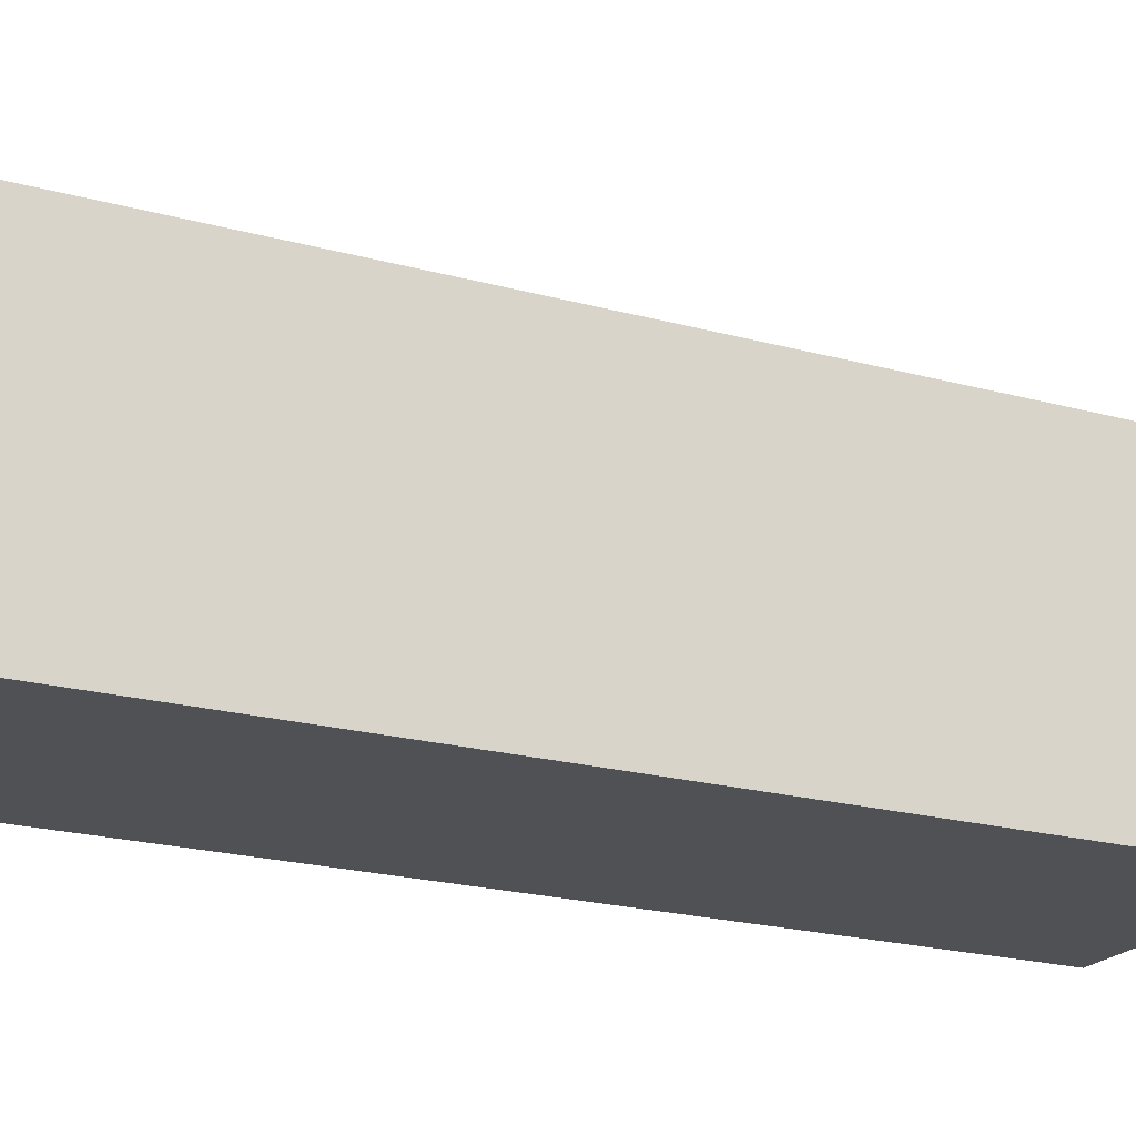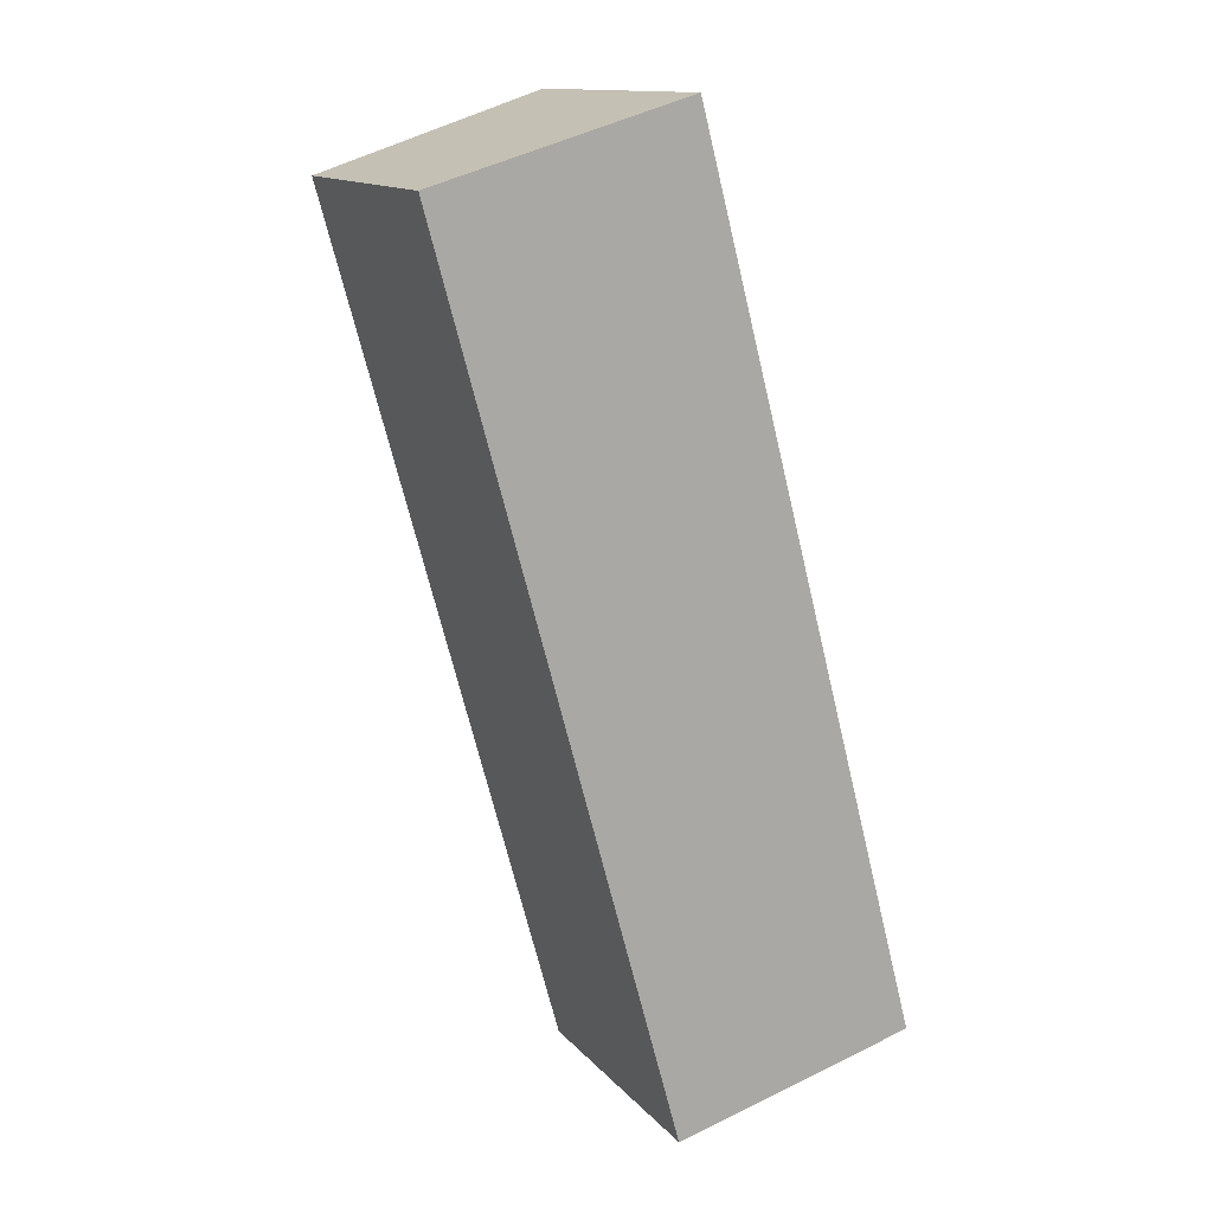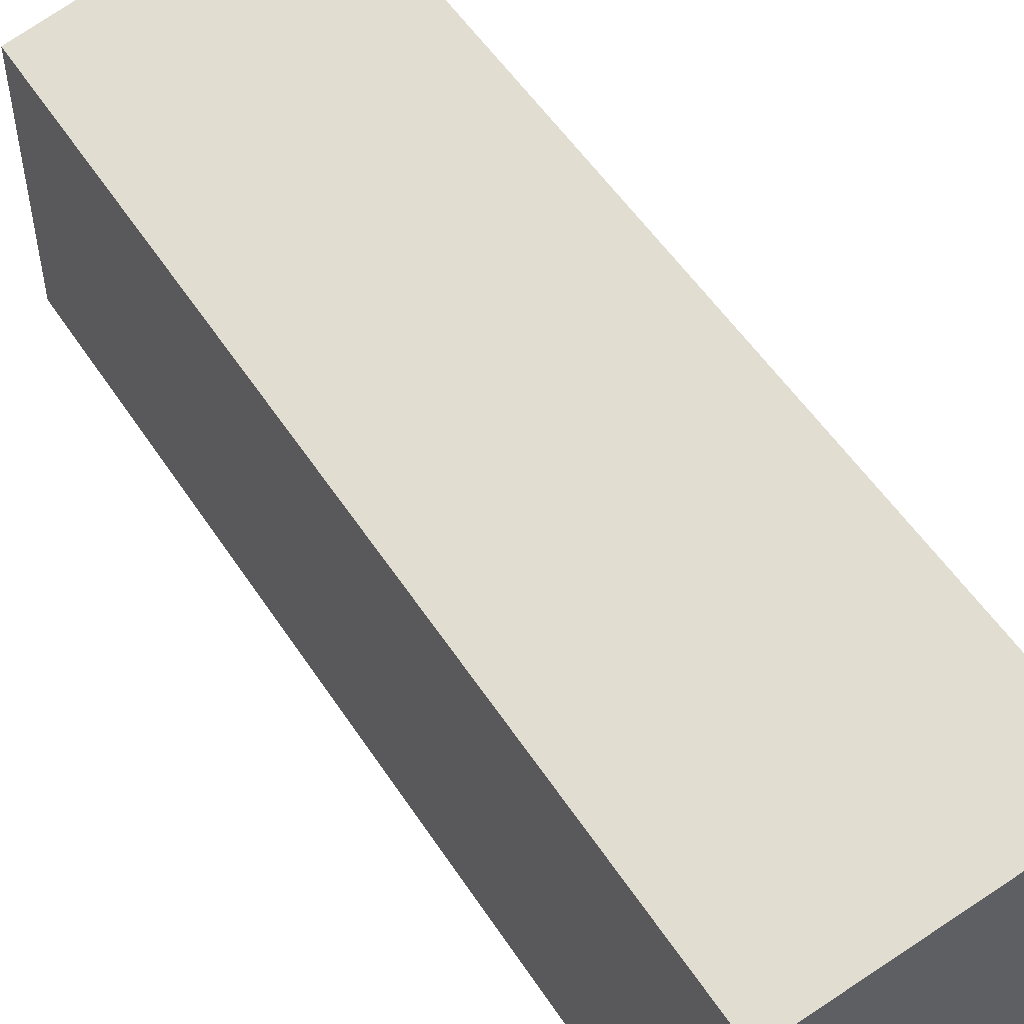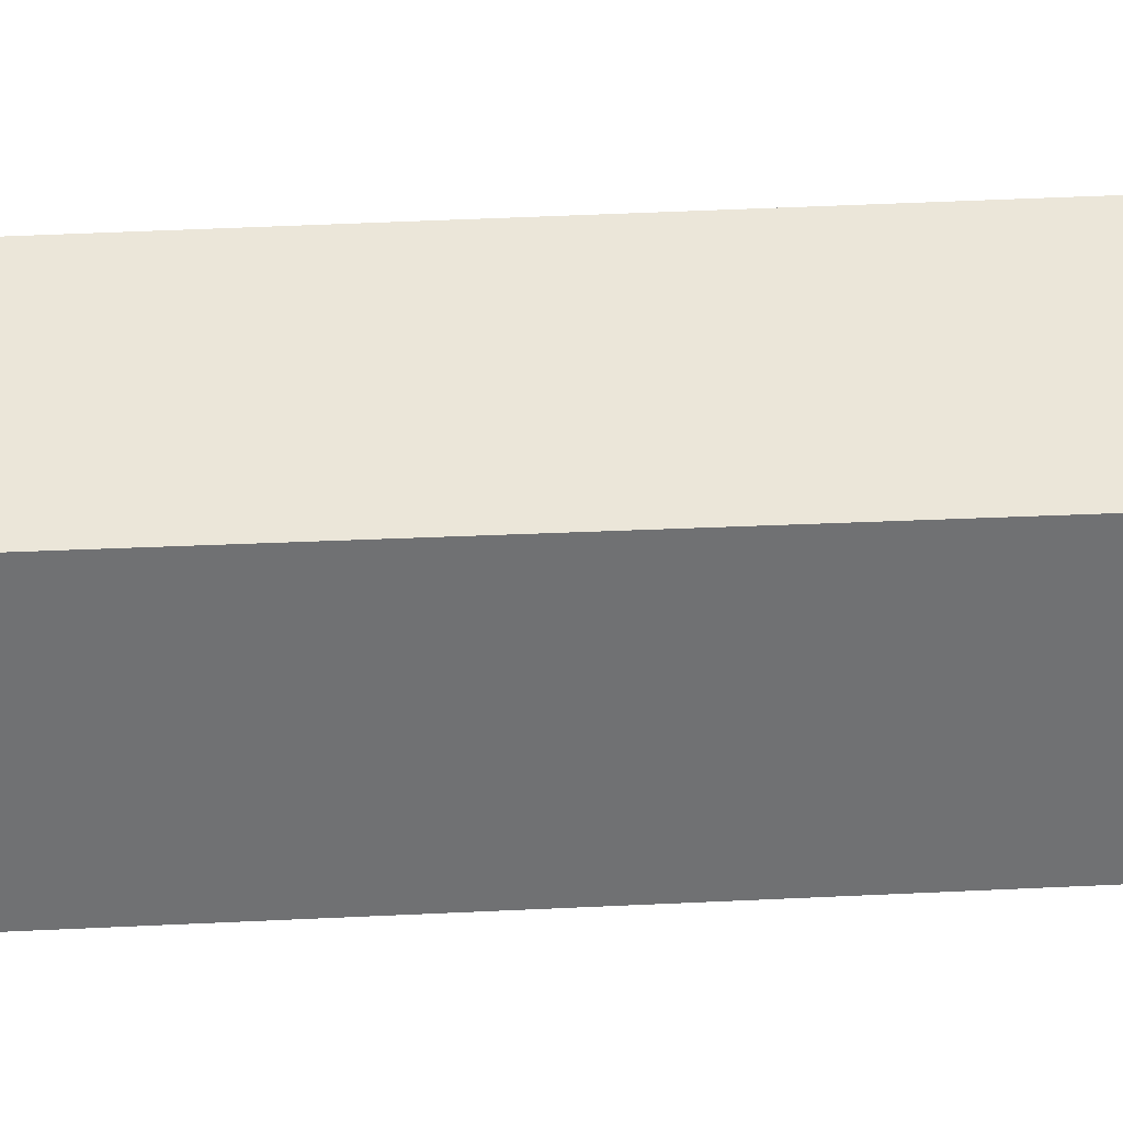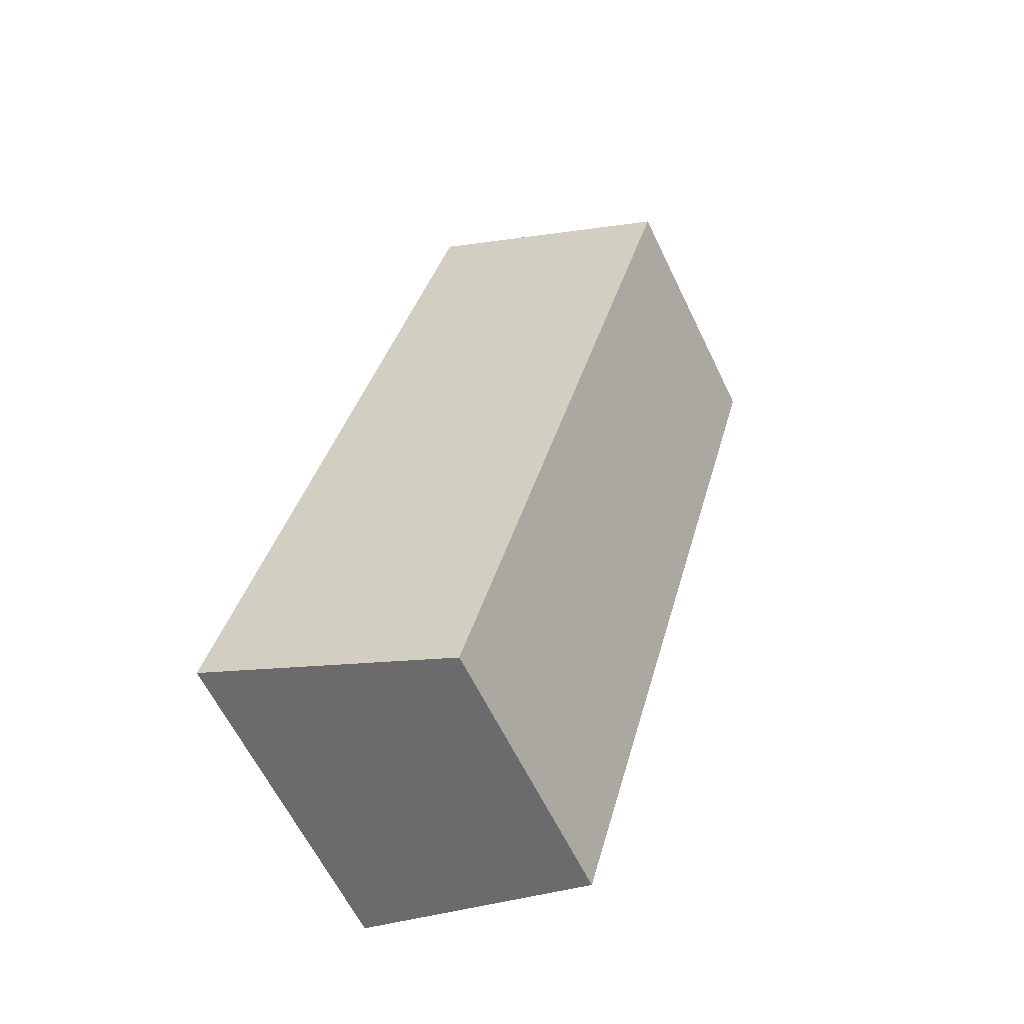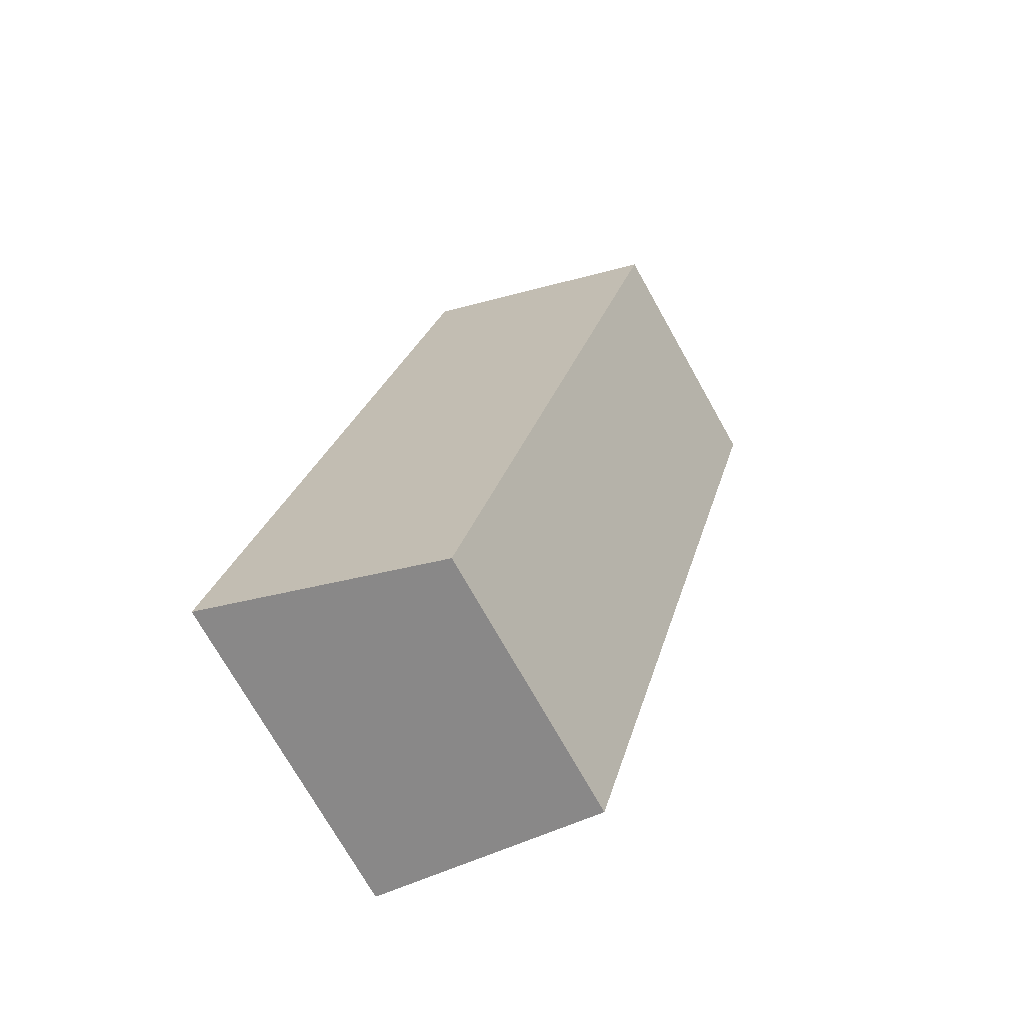
<metadata>
{"format":"obj","ext":"obj","renderer":"f3d","projection":"perspective","resolution":1024,"background":"white","views":[{"elev":-20.0,"azim":-132.4,"up":"+Y"},{"elev":13.4,"azim":-25.0,"up":"+Z"},{"elev":54.4,"azim":-47.8,"up":"+Y"},{"elev":35.2,"azim":-109.0,"up":"+Y"},{"elev":-62.8,"azim":-154.1,"up":"+Z"},{"elev":-73.6,"azim":-150.6,"up":"+Z"}]}
</metadata>
<code>
v  0 3.169 1.94e-16
v  5.598 3.815 -9.329
v  2.768 3.191 -10.11
v  2.913 3.815 0.866
v  5.598 5.712e-16 -9.329
v  2.768 6.193e-16 -10.11
v  0 0 0
v  2.913 -5.303e-17 0.866
g defaultobject
f 1 2 3
f 2 1 4
f 5 3 2
f 3 5 6
f 6 1 3
f 1 6 7
f 1 8 4
f 8 1 7
f 8 2 4
f 2 8 5
f 5 7 6
f 7 5 8

</code>
